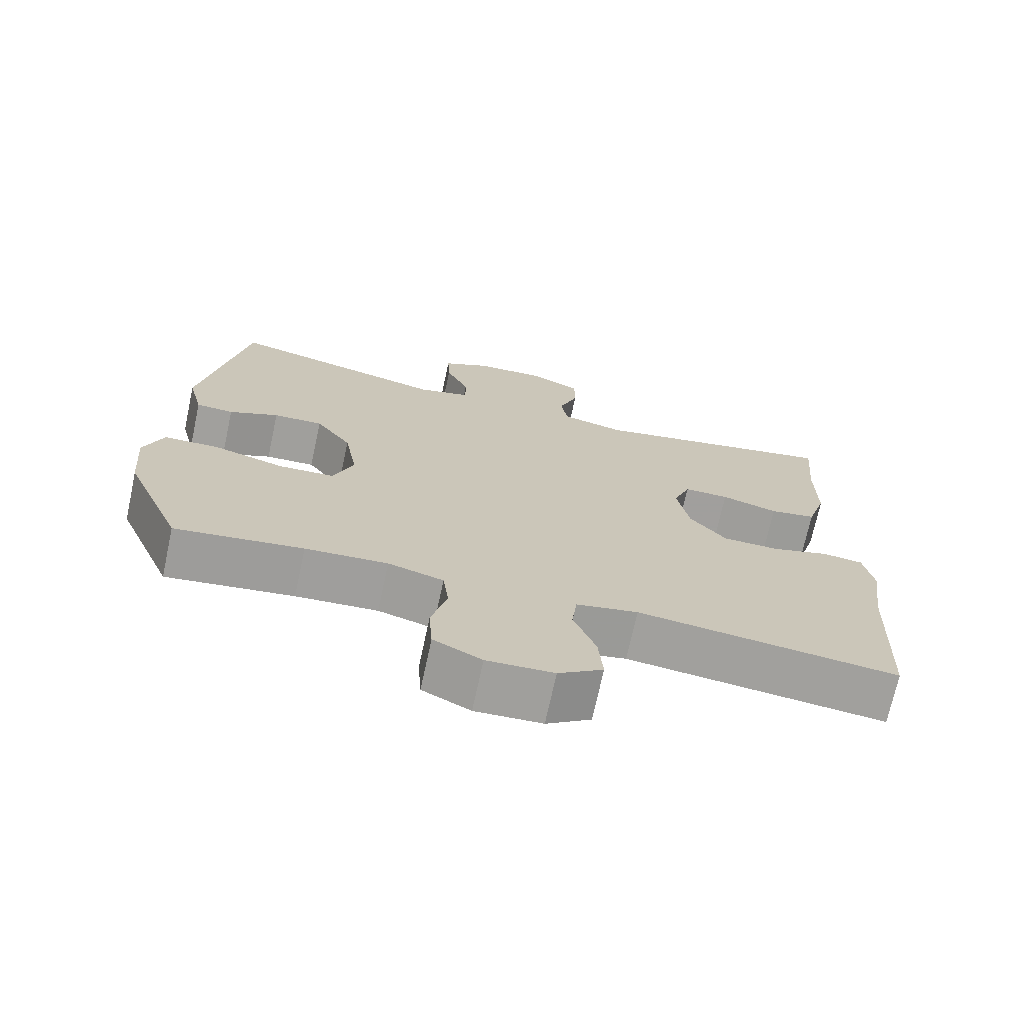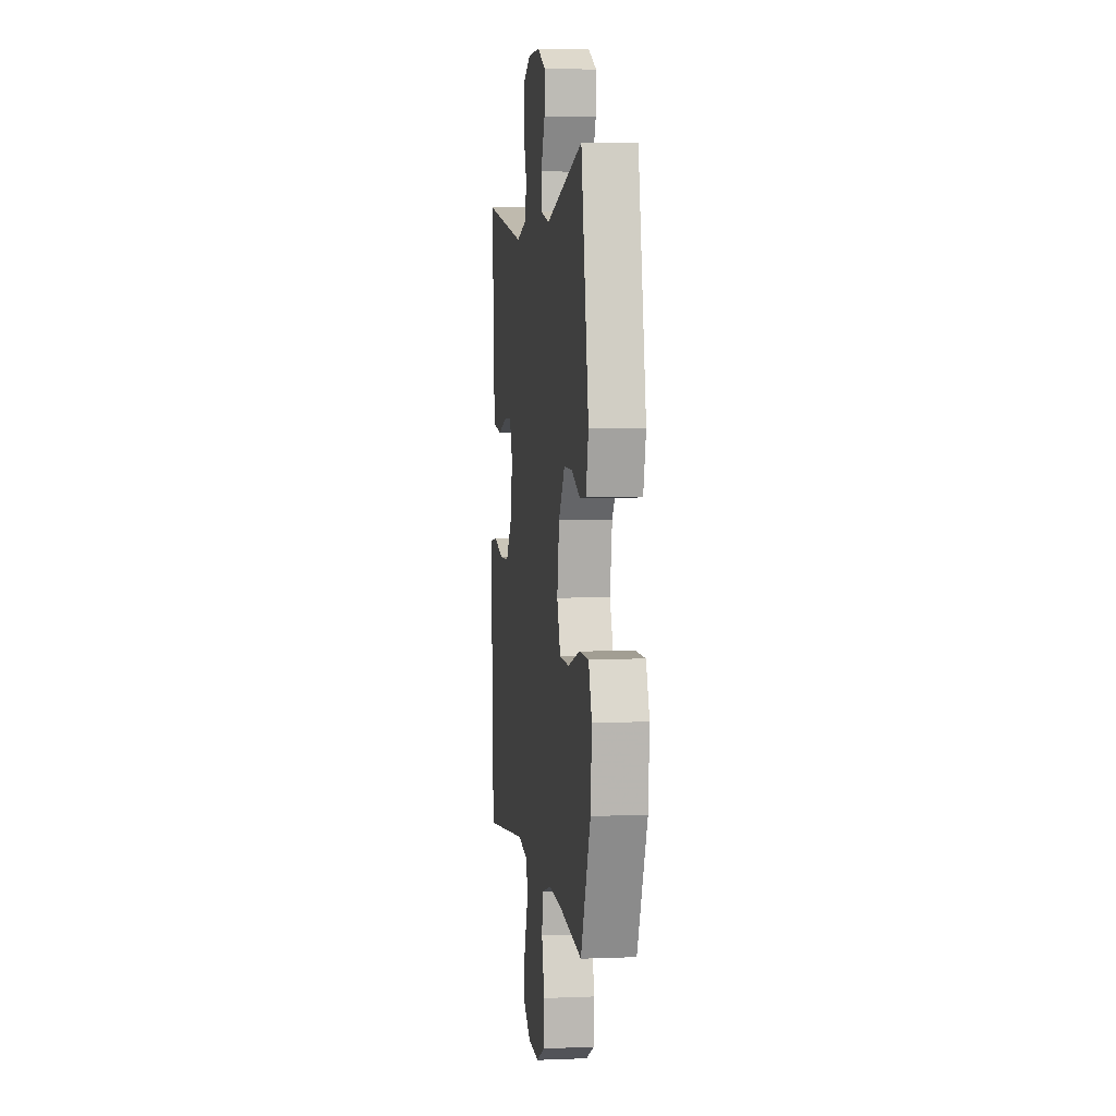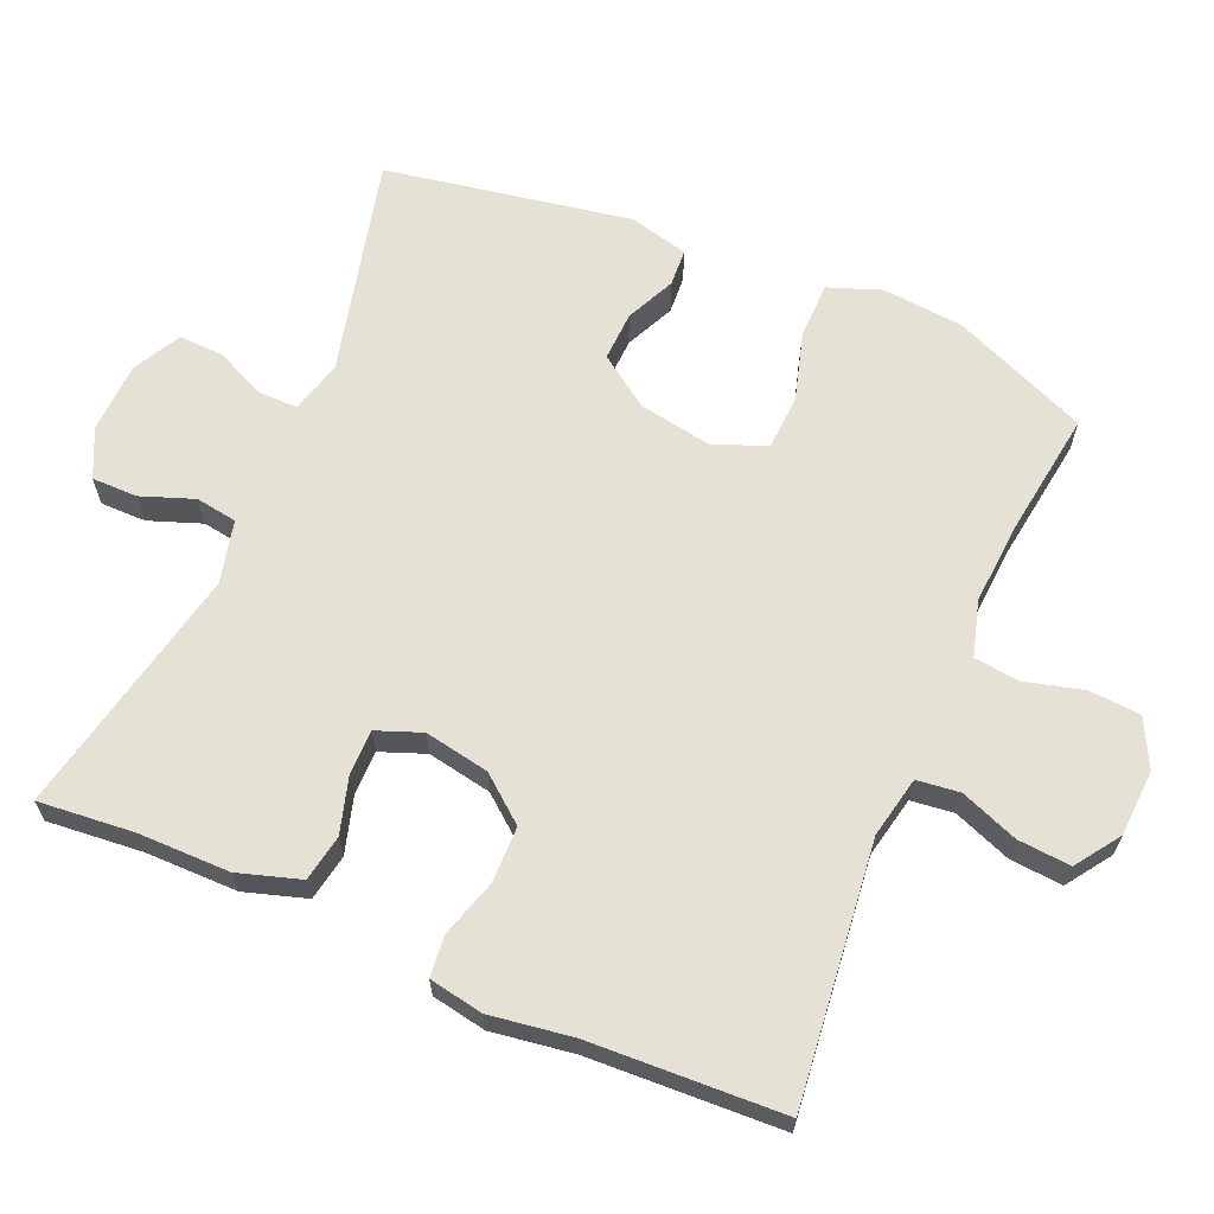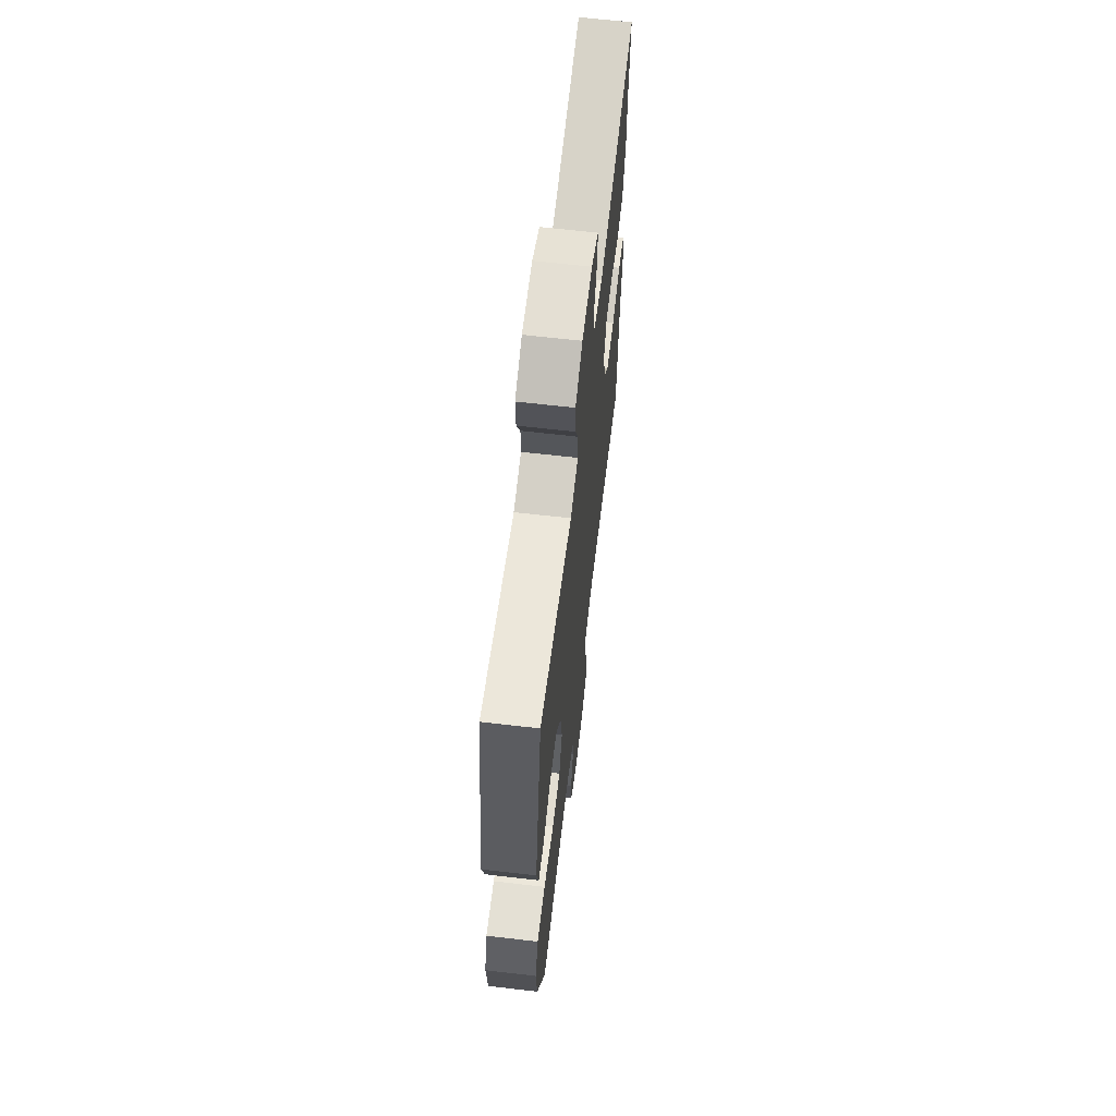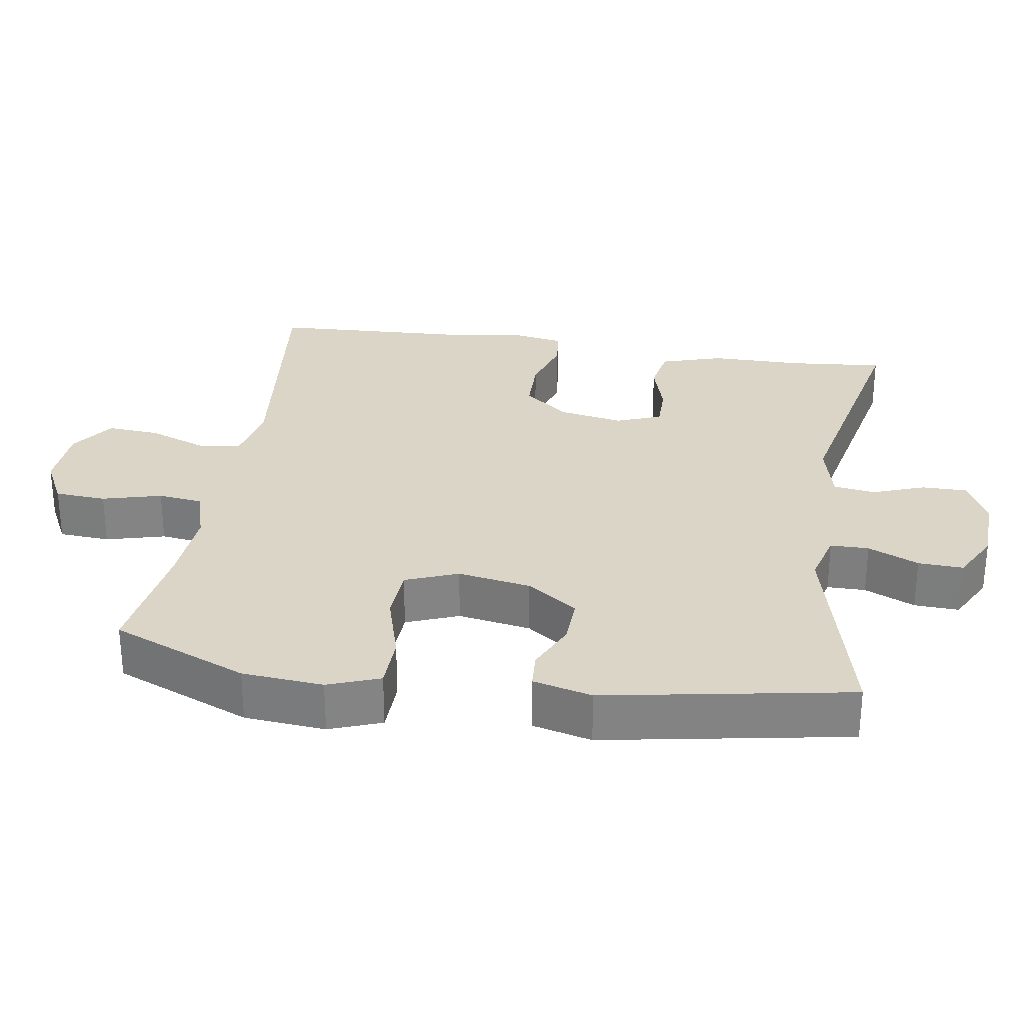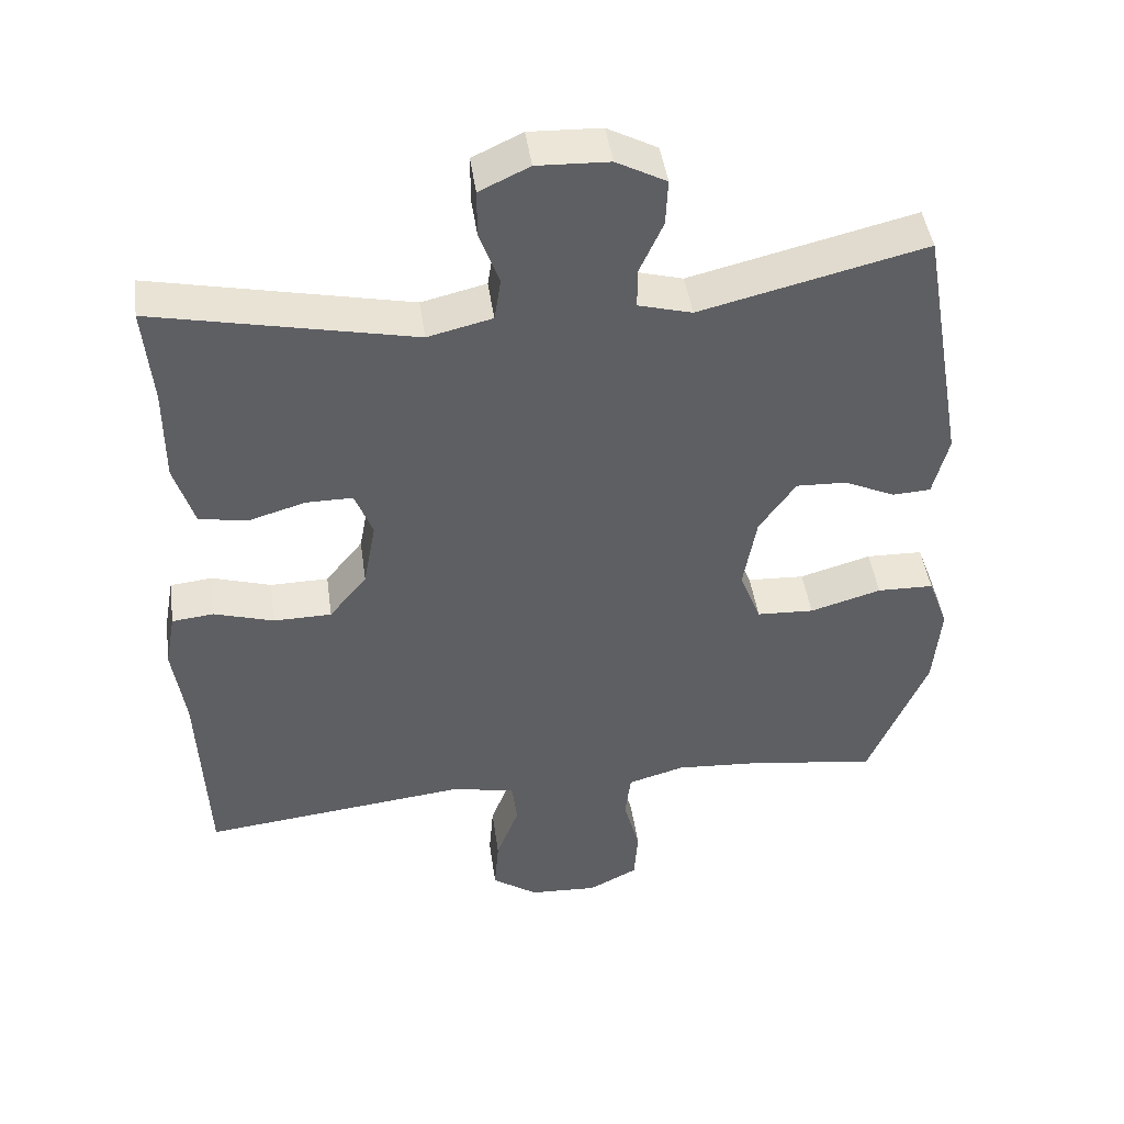
<metadata>
{"format":"obj","ext":"obj","renderer":"f3d","projection":"perspective","resolution":1024,"background":"white","views":[{"elev":-71.5,"azim":-12.2,"up":"+Z"},{"elev":3.6,"azim":-97.7,"up":"+Z"},{"elev":64.9,"azim":113.2,"up":"+Y"},{"elev":64.4,"azim":-83.3,"up":"+Z"},{"elev":29.0,"azim":-81.2,"up":"+Y"},{"elev":45.0,"azim":172.0,"up":"+Z"}]}
</metadata>
<code>
v 0.5 0.07 -0.5
v 0.137 0.07 -0.46
v 0.051 0.07 -0.478
v 0.044 0.07 -0.538
v 0.075 0.07 -0.619
v 0.081 0.07 -0.693
v 0.019 0.07 -0.736
v -0.074 0.07 -0.741
v -0.141 0.07 -0.707
v -0.146 0.07 -0.635
v -0.124 0.07 -0.552
v -0.132 0.07 -0.489
v -0.209 0.07 -0.467
v -0.323 0.07 -0.475
v -0.5 0.07 -0.5
v -0.58 0.07 -0.309
v -0.59 0.07 -0.195
v -0.563 0.07 -0.122
v -0.486 0.07 -0.12
v -0.389 0.07 -0.148
v -0.311 0.07 -0.144
v -0.282 0.07 -0.07
v -0.3 0.07 0.033
v -0.35 0.07 0.104
v -0.419 0.07 0.101
v -0.488 0.07 0.069
v -0.54 0.07 0.072
v -0.561 0.07 0.155
v -0.5 0.07 0.5
v -0.194 0.07 0.426
v -0.121 0.07 0.446
v -0.121 0.07 0.5
v -0.153 0.07 0.571
v -0.156 0.07 0.634
v -0.088 0.07 0.67
v 0.01 0.07 0.674
v 0.078 0.07 0.642
v 0.078 0.07 0.578
v 0.051 0.07 0.504
v 0.06 0.07 0.446
v 0.148 0.07 0.425
v 0.5 0.07 0.5
v 0.488 0.07 0.366
v 0.488 0.07 0.237
v 0.461 0.07 0.15
v 0.396 0.07 0.138
v 0.317 0.07 0.161
v 0.254 0.07 0.161
v 0.23 0.07 0.098
v 0.247 0.07 0.007
v 0.298 0.07 -0.056
v 0.377 0.07 -0.057
v 0.458 0.07 -0.032
v 0.515 0.07 -0.038
v 0.529 0.07 -0.114
v 0.512 0.07 -0.229
v 0.5 0 -0.5
v 0.137 0 -0.46
v 0.051 0 -0.478
v 0.044 0 -0.538
v 0.075 0 -0.619
v 0.081 0 -0.693
v 0.019 0 -0.736
v -0.074 0 -0.741
v -0.141 0 -0.707
v -0.146 0 -0.635
v -0.124 0 -0.552
v -0.132 0 -0.489
v -0.209 0 -0.467
v -0.323 0 -0.475
v -0.5 0 -0.5
v -0.58 0 -0.309
v -0.59 0 -0.195
v -0.563 0 -0.122
v -0.486 0 -0.12
v -0.389 0 -0.148
v -0.311 0 -0.144
v -0.282 0 -0.07
v -0.3 0 0.033
v -0.35 0 0.104
v -0.419 0 0.101
v -0.488 0 0.069
v -0.54 0 0.072
v -0.561 0 0.155
v -0.5 0 0.5
v -0.194 0 0.426
v -0.121 0 0.446
v -0.121 0 0.5
v -0.153 0 0.571
v -0.156 0 0.634
v -0.088 0 0.67
v 0.01 0 0.674
v 0.078 0 0.642
v 0.078 0 0.578
v 0.051 0 0.504
v 0.06 0 0.446
v 0.148 0 0.425
v 0.5 0 0.5
v 0.488 0 0.366
v 0.488 0 0.237
v 0.461 0 0.15
v 0.396 0 0.138
v 0.317 0 0.161
v 0.254 0 0.161
v 0.23 0 0.098
v 0.247 0 0.007
v 0.298 0 -0.056
v 0.377 0 -0.057
v 0.458 0 -0.032
v 0.515 0 -0.038
v 0.529 0 -0.114
v 0.512 0 -0.229
f 53 54 55 56
f 52 53 56 1
f 51 52 1 2
f 50 51 2 3
f 49 50 3
f 44 45 46 47
f 43 44 47 48
f 41 42 43 48
f 40 41 48 49
f 36 37 38 39
f 36 39 40
f 35 36 40
f 32 33 34 35
f 31 32 35 40
f 30 31 40 49
f 25 26 27 28
f 24 25 28 29
f 23 24 29 30
f 17 18 19 20
f 17 20 21
f 14 15 16 17
f 13 14 17 21
f 12 13 21 22
f 8 9 10 11
f 8 11 12
f 7 8 12
f 4 5 6 7
f 3 4 7 12
f 22 23 30 49
f 3 12 22 49
f 112 111 110 109
f 57 112 109 108
f 58 57 108 107
f 59 58 107 106
f 59 106 105
f 103 102 101 100
f 104 103 100 99
f 104 99 98 97
f 105 104 97 96
f 95 94 93 92
f 96 95 92
f 96 92 91
f 91 90 89 88
f 96 91 88 87
f 105 96 87 86
f 84 83 82 81
f 85 84 81 80
f 86 85 80 79
f 76 75 74 73
f 77 76 73
f 73 72 71 70
f 77 73 70 69
f 78 77 69 68
f 67 66 65 64
f 68 67 64
f 68 64 63
f 63 62 61 60
f 68 63 60 59
f 105 86 79 78
f 105 78 68 59
f 1 57 58 2
f 2 58 59 3
f 3 59 60 4
f 4 60 61 5
f 5 61 62 6
f 6 62 63 7
f 7 63 64 8
f 8 64 65 9
f 9 65 66 10
f 10 66 67 11
f 11 67 68 12
f 12 68 69 13
f 13 69 70 14
f 14 70 71 15
f 15 71 72 16
f 16 72 73 17
f 17 73 74 18
f 18 74 75 19
f 19 75 76 20
f 20 76 77 21
f 21 77 78 22
f 22 78 79 23
f 23 79 80 24
f 24 80 81 25
f 25 81 82 26
f 26 82 83 27
f 27 83 84 28
f 28 84 85 29
f 29 85 86 30
f 30 86 87 31
f 31 87 88 32
f 32 88 89 33
f 33 89 90 34
f 34 90 91 35
f 35 91 92 36
f 36 92 93 37
f 37 93 94 38
f 38 94 95 39
f 39 95 96 40
f 40 96 97 41
f 41 97 98 42
f 42 98 99 43
f 43 99 100 44
f 44 100 101 45
f 45 101 102 46
f 46 102 103 47
f 47 103 104 48
f 48 104 105 49
f 49 105 106 50
f 50 106 107 51
f 51 107 108 52
f 52 108 109 53
f 53 109 110 54
f 54 110 111 55
f 55 111 112 56
f 56 112 57 1

</code>
